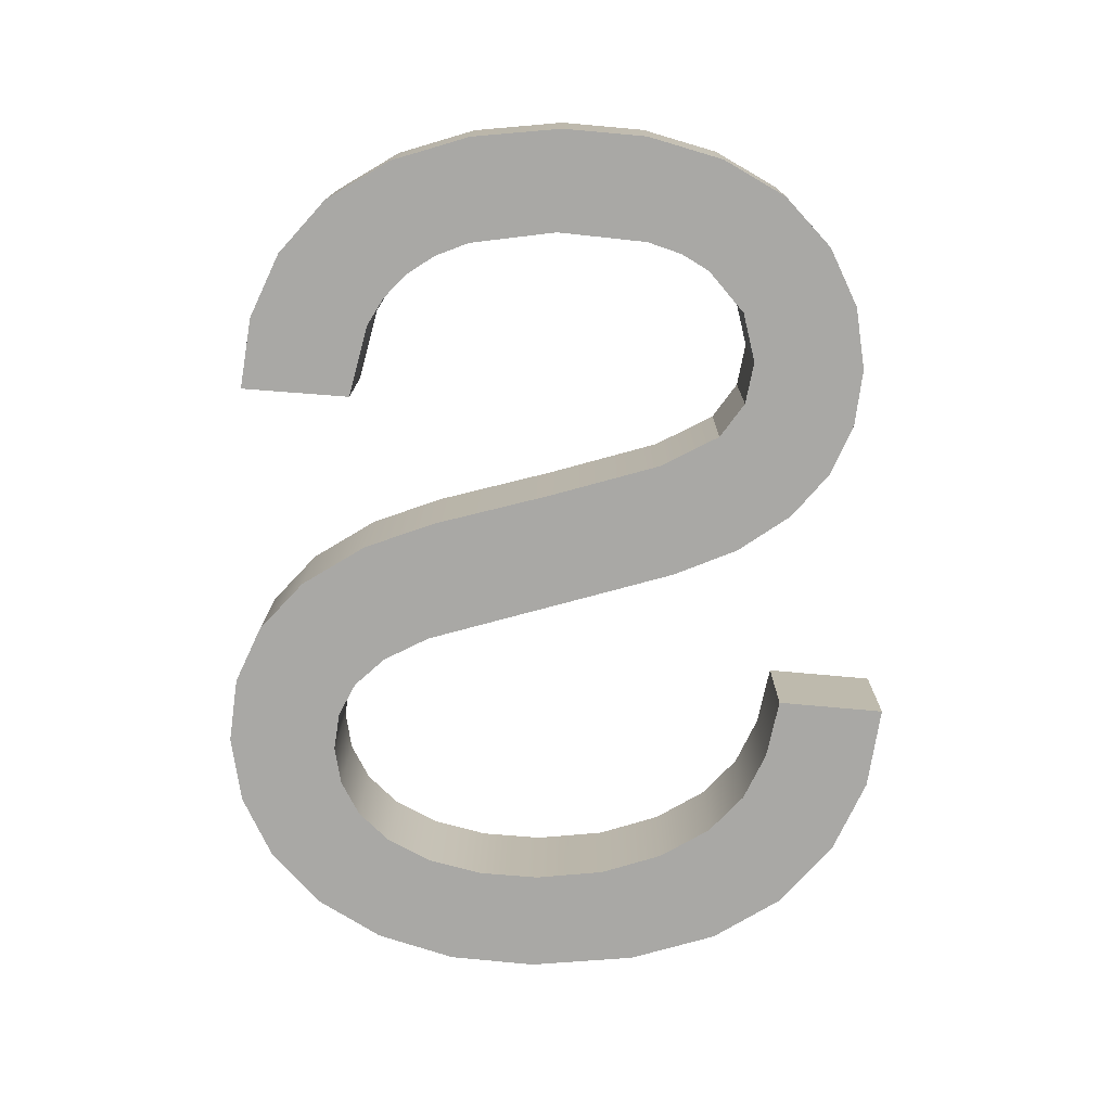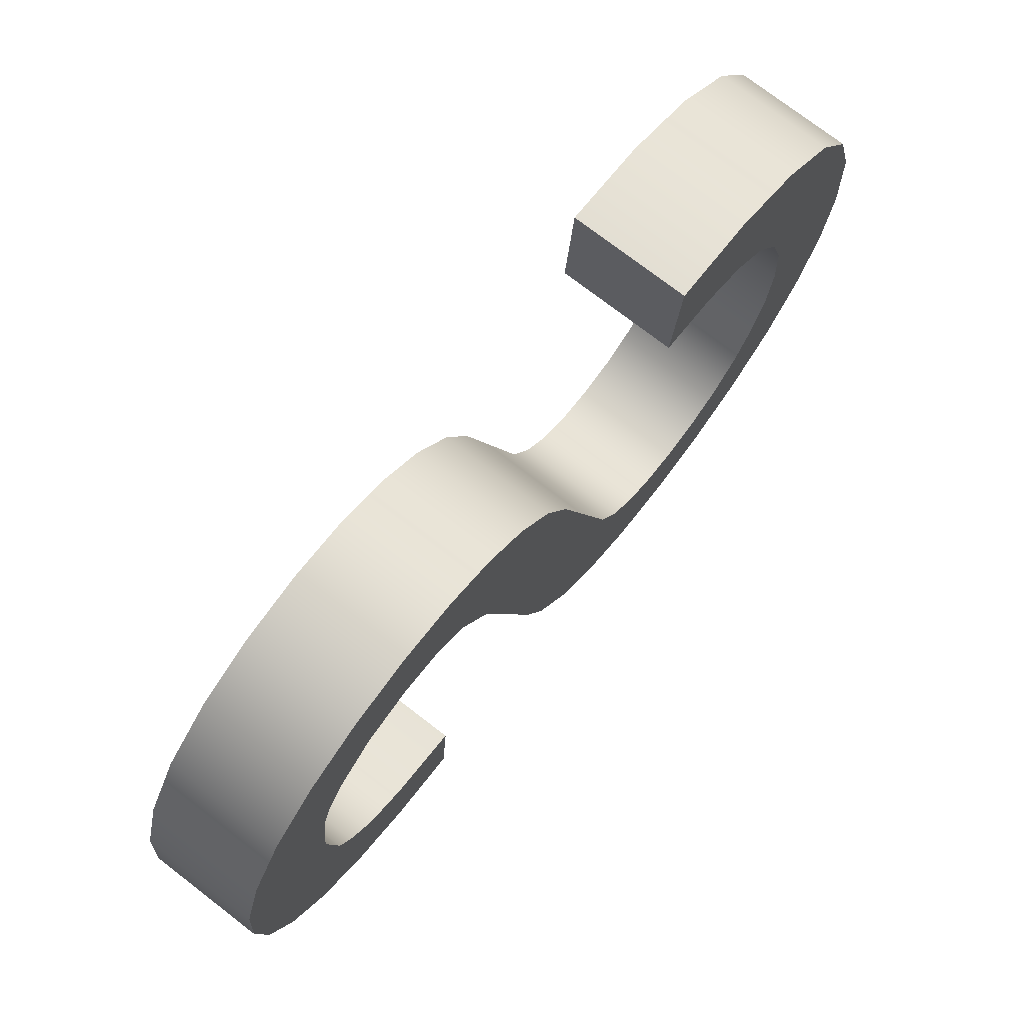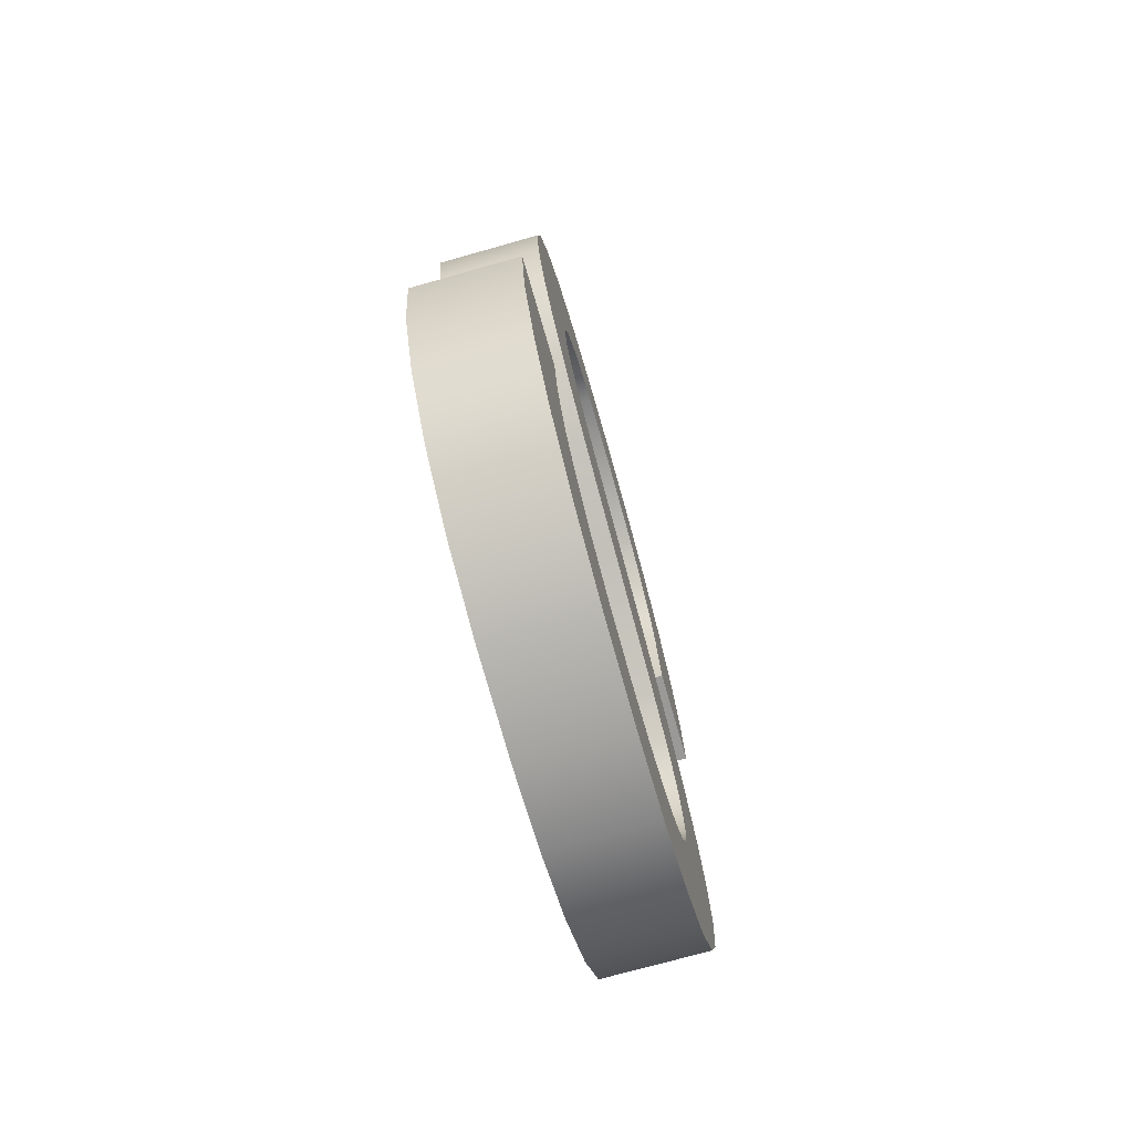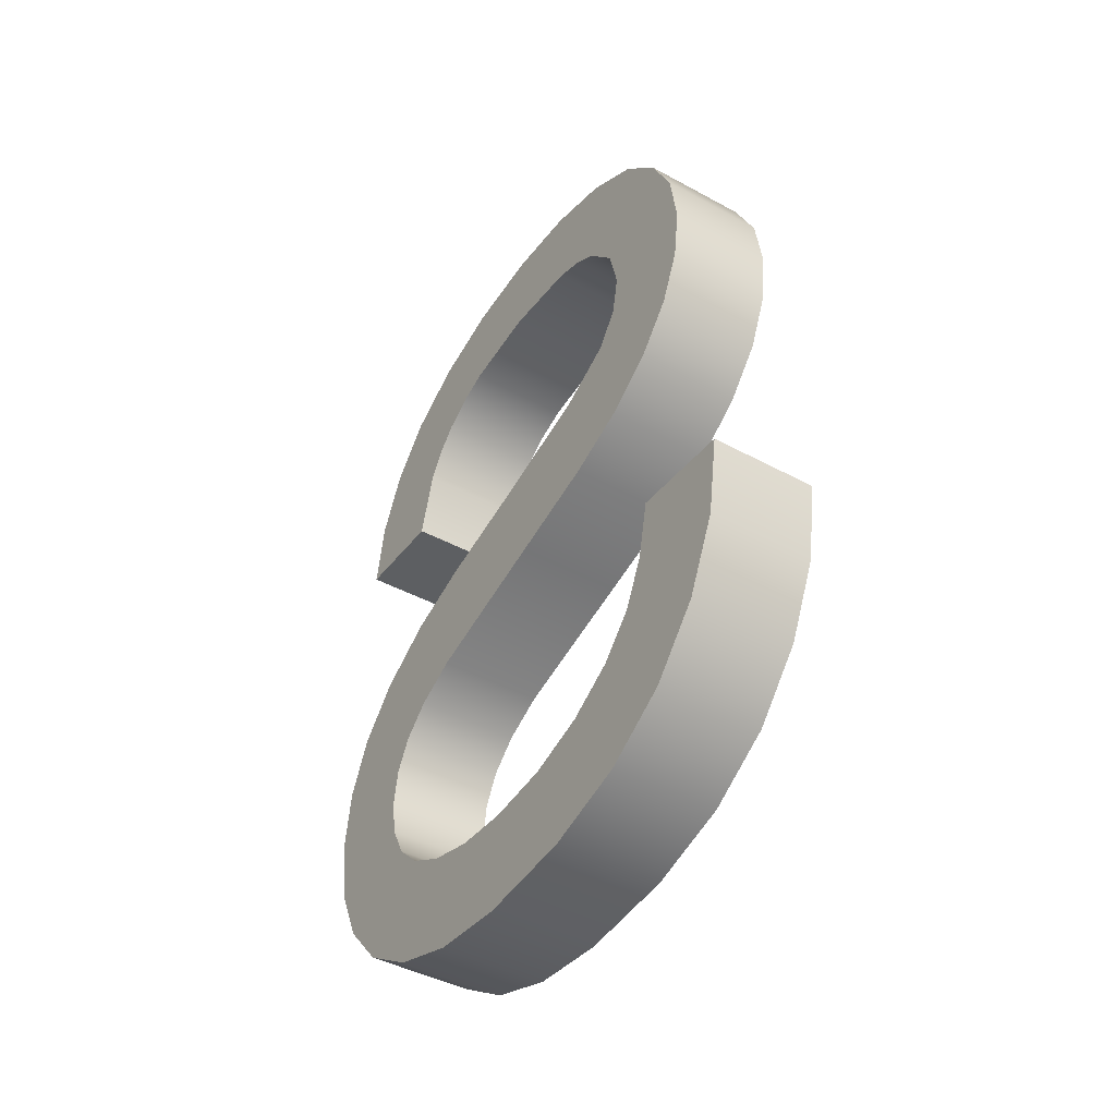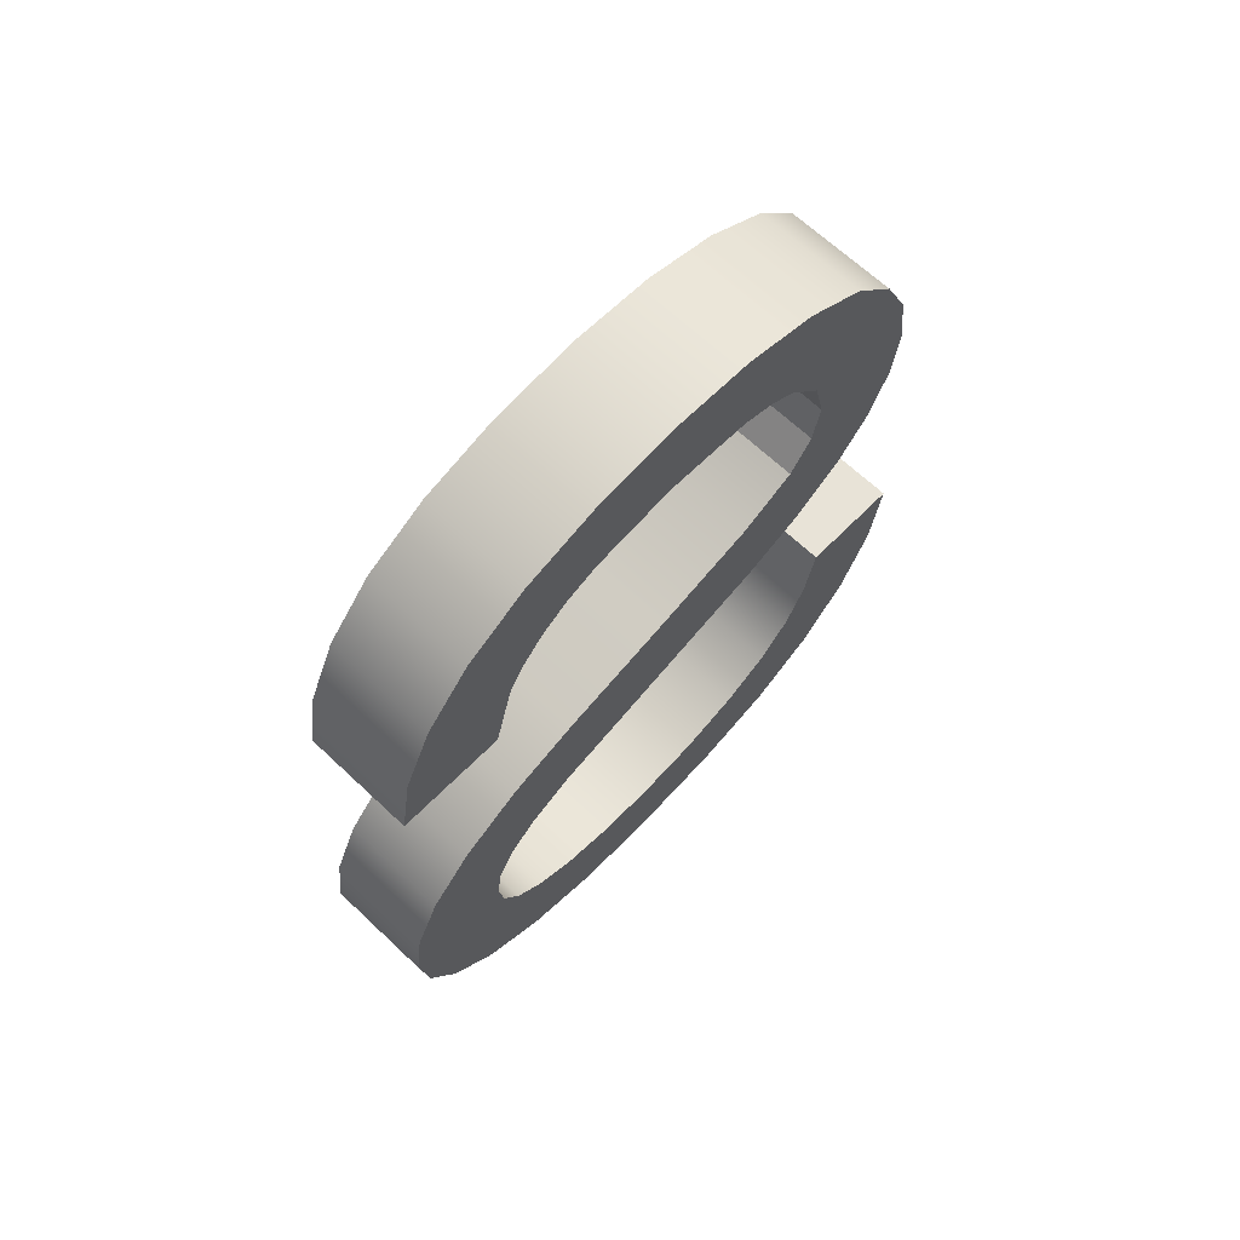
<metadata>
{"format":"obj","ext":"obj","renderer":"f3d","projection":"perspective","resolution":1024,"background":"white","views":[{"elev":14.9,"azim":-89.5,"up":"+Y"},{"elev":75.5,"azim":-142.5,"up":"+Z"},{"elev":-73.1,"azim":15.8,"up":"+Y"},{"elev":-43.3,"azim":-32.7,"up":"+Y"},{"elev":66.4,"azim":-136.6,"up":"+Y"}]}
</metadata>
<code>
o mesh96/mesh96-geometry#mesh96-geometry
v 0.34 0.2341 -0.3088
v 0.34 0.227 -0.3075
v 0.34 0.2328 -0.3066
v 0.34 0.2287 -0.308
v 0.34 0.2201 -0.308
v 0.3439 0.2328 -0.3066
v 0.34 0.2302 -0.3092
v 0.3439 0.227 -0.3075
v 0.34 0.2213 -0.3061
v 0.34 0.2255 -0.3078
v 0.3439 0.2341 -0.3088
v 0.34 0.231 -0.305
v 0.34 0.2348 -0.3114
v 0.3439 0.2287 -0.308
v 0.3439 0.2255 -0.3078
v 0.3439 0.2213 -0.3061
v 0.34 0.2243 -0.3087
v 0.3439 0.231 -0.305
v 0.34 0.2308 -0.3102
v 0.3439 0.2302 -0.3092
v 0.3439 0.2201 -0.308
v 0.34 0.2229 -0.3047
v 0.3439 0.2229 -0.3047
v 0.3439 0.2243 -0.3087
v 0.34 0.2191 -0.3103
v 0.3439 0.2348 -0.3114
v 0.34 0.2289 -0.304
v 0.34 0.2312 -0.3114
v 0.3439 0.2308 -0.3102
v 0.3439 0.2191 -0.3103
v 0.34 0.2232 -0.3108
v 0.34 0.2351 -0.3144
v 0.3439 0.2289 -0.304
v 0.34 0.2315 -0.3146
v 0.3439 0.2312 -0.3114
v 0.34 0.2247 -0.3039
v 0.3439 0.2232 -0.3108
v 0.34 0.2181 -0.3139
v 0.3439 0.2351 -0.3144
v 0.34 0.2267 -0.3036
v 0.3439 0.2315 -0.3146
v 0.3439 0.2247 -0.3039
v 0.34 0.2221 -0.3148
v 0.3439 0.2181 -0.3139
v 0.3439 0.2348 -0.3176
v 0.34 0.2348 -0.3176
v 0.3439 0.2267 -0.3036
v 0.3439 0.2312 -0.3176
v 0.3439 0.2221 -0.3148
v 0.34 0.2167 -0.3193
v 0.3439 0.2167 -0.3193
v 0.34 0.2312 -0.3176
v 0.34 0.221 -0.319
v 0.3439 0.234 -0.3204
v 0.34 0.234 -0.3204
v 0.34 0.2307 -0.3189
v 0.3439 0.221 -0.319
v 0.34 0.2201 -0.3216
v 0.3439 0.2158 -0.3209
v 0.3439 0.2307 -0.3189
v 0.34 0.2158 -0.3209
v 0.3439 0.2201 -0.3216
v 0.34 0.2327 -0.3227
v 0.34 0.2301 -0.3199
v 0.3439 0.2301 -0.3199
v 0.34 0.2149 -0.322
v 0.3439 0.2149 -0.322
v 0.3439 0.2327 -0.3227
v 0.34 0.2292 -0.3207
v 0.3439 0.2292 -0.3207
v 0.34 0.2187 -0.3239
v 0.3439 0.2187 -0.3239
v 0.3439 0.2308 -0.3244
v 0.34 0.2282 -0.3213
v 0.34 0.2137 -0.3227
v 0.3439 0.2137 -0.3227
v 0.3439 0.2282 -0.3213
v 0.34 0.2308 -0.3244
v 0.3439 0.226 -0.3259
v 0.34 0.2257 -0.322
v 0.3439 0.217 -0.3255
v 0.34 0.2124 -0.3229
v 0.3439 0.2124 -0.3229
v 0.3439 0.2257 -0.322
v 0.3439 0.2285 -0.3254
v 0.34 0.226 -0.3259
v 0.34 0.217 -0.3255
v 0.3439 0.2081 -0.3254
v 0.34 0.2062 -0.3237
v 0.3439 0.2062 -0.3237
v 0.34 0.2285 -0.3254
v 0.3439 0.215 -0.3265
v 0.34 0.2081 -0.3254
v 0.3439 0.2103 -0.3264
v 0.34 0.211 -0.3227
v 0.3439 0.211 -0.3227
v 0.34 0.215 -0.3265
v 0.34 0.2103 -0.3264
v 0.34 0.2097 -0.322
v 0.3439 0.2097 -0.322
v 0.3439 0.2127 -0.3268
v 0.34 0.2127 -0.3268
v 0.34 0.2047 -0.3214
v 0.3439 0.2047 -0.3214
v 0.34 0.2087 -0.3209
v 0.3439 0.2087 -0.3209
v 0.34 0.2038 -0.3186
v 0.34 0.2079 -0.3194
v 0.3439 0.2079 -0.3194
v 0.3439 0.2038 -0.3186
v 0.3439 0.2035 -0.3155
v 0.34 0.2073 -0.3175
v 0.3439 0.2073 -0.3175
v 0.34 0.2035 -0.3155
v 0.34 0.2038 -0.3117
v 0.3439 0.2072 -0.3153
v 0.34 0.2072 -0.3153
v 0.3439 0.2038 -0.3117
v 0.34 0.2074 -0.3128
v 0.3439 0.2074 -0.3128
v 0.34 0.2048 -0.3085
v 0.34 0.2081 -0.3106
v 0.3439 0.2081 -0.3106
v 0.3439 0.2048 -0.3085
v 0.34 0.2091 -0.3088
v 0.3439 0.2091 -0.3088
v 0.3439 0.2063 -0.306
v 0.34 0.2104 -0.3075
v 0.3439 0.2104 -0.3075
v 0.34 0.2063 -0.306
v 0.3439 0.2121 -0.3067
v 0.34 0.2121 -0.3067
v 0.34 0.2084 -0.3042
v 0.3439 0.2142 -0.3063
v 0.3439 0.2084 -0.3042
v 0.34 0.2142 -0.3063
v 0.34 0.211 -0.3029
v 0.3439 0.211 -0.3029
v 0.34 0.2139 -0.3025
v 0.3439 0.2139 -0.3025
f 1 2 3
f 2 1 4
f 3 2 1
f 4 1 2
f 5 3 2
f 2 3 5
f 6 1 3
f 3 1 6
f 4 1 7
f 7 1 4
f 4 8 2
f 2 8 4
f 9 3 5
f 5 3 9
f 5 2 10
f 10 2 5
f 1 6 11
f 11 6 1
f 12 6 3
f 3 6 12
f 7 1 13
f 13 1 7
f 7 14 4
f 4 14 7
f 8 4 14
f 14 4 8
f 15 2 8
f 8 2 15
f 9 12 3
f 3 12 9
f 5 16 9
f 9 16 5
f 2 15 10
f 10 15 2
f 5 10 17
f 17 10 5
f 8 11 6
f 6 11 8
f 11 13 1
f 1 13 11
f 6 12 18
f 18 12 6
f 7 13 19
f 19 13 7
f 14 7 20
f 20 7 14
f 11 8 14
f 14 8 11
f 8 21 15
f 15 21 8
f 22 12 9
f 9 12 22
f 16 5 21
f 21 5 16
f 23 9 16
f 16 9 23
f 24 10 15
f 15 10 24
f 10 24 17
f 17 24 10
f 5 17 25
f 25 17 5
f 6 21 8
f 8 21 6
f 13 11 26
f 26 11 13
f 27 18 12
f 12 18 27
f 18 16 6
f 6 16 18
f 19 13 28
f 28 13 19
f 29 7 19
f 19 7 29
f 7 29 20
f 20 29 7
f 11 14 20
f 20 14 11
f 15 21 24
f 24 21 15
f 22 27 12
f 12 27 22
f 9 23 22
f 22 23 9
f 5 30 21
f 21 30 5
f 6 16 21
f 21 16 6
f 18 23 16
f 16 23 18
f 24 31 17
f 17 31 24
f 25 17 31
f 31 17 25
f 30 5 25
f 25 5 30
f 11 20 26
f 26 20 11
f 26 32 13
f 13 32 26
f 18 27 33
f 33 27 18
f 28 13 34
f 34 13 28
f 35 19 28
f 28 19 35
f 19 35 29
f 29 35 19
f 26 20 29
f 29 20 26
f 24 21 30
f 30 21 24
f 36 27 22
f 22 27 36
f 23 36 22
f 22 36 23
f 33 23 18
f 18 23 33
f 31 24 37
f 37 24 31
f 25 31 38
f 38 31 25
f 38 30 25
f 25 30 38
f 32 26 39
f 39 26 32
f 34 13 32
f 32 13 34
f 40 33 27
f 27 33 40
f 41 28 34
f 34 28 41
f 28 41 35
f 35 41 28
f 26 29 35
f 35 29 26
f 24 30 37
f 37 30 24
f 27 36 40
f 40 36 27
f 36 23 42
f 42 23 36
f 33 42 23
f 23 42 33
f 37 43 31
f 31 43 37
f 38 31 43
f 43 31 38
f 30 38 44
f 44 38 30
f 26 41 39
f 39 41 26
f 45 32 39
f 39 32 45
f 34 32 46
f 46 32 34
f 33 40 47
f 47 40 33
f 34 48 41
f 41 48 34
f 26 35 41
f 41 35 26
f 37 30 44
f 44 30 37
f 36 47 40
f 40 47 36
f 47 36 42
f 42 36 47
f 42 33 47
f 47 33 42
f 43 37 49
f 49 37 43
f 38 43 50
f 50 43 38
f 38 51 44
f 44 51 38
f 39 41 45
f 45 41 39
f 32 45 46
f 46 45 32
f 34 46 52
f 52 46 34
f 48 34 52
f 52 34 48
f 45 41 48
f 48 41 45
f 37 44 49
f 49 44 37
f 49 53 43
f 43 53 49
f 50 43 53
f 53 43 50
f 51 38 50
f 50 38 51
f 49 44 51
f 51 44 49
f 54 46 45
f 45 46 54
f 52 46 55
f 55 46 52
f 56 48 52
f 52 48 56
f 45 48 54
f 54 48 45
f 53 49 57
f 57 49 53
f 50 53 58
f 58 53 50
f 50 59 51
f 51 59 50
f 49 51 57
f 57 51 49
f 46 54 55
f 55 54 46
f 52 55 56
f 56 55 52
f 48 56 60
f 60 56 48
f 54 48 60
f 60 48 54
f 57 58 53
f 53 58 57
f 50 58 61
f 61 58 50
f 59 50 61
f 61 50 59
f 62 51 59
f 59 51 62
f 57 51 62
f 62 51 57
f 54 63 55
f 55 63 54
f 56 55 64
f 64 55 56
f 56 65 60
f 60 65 56
f 54 60 65
f 65 60 54
f 58 57 62
f 62 57 58
f 61 58 66
f 66 58 61
f 66 59 61
f 61 59 66
f 62 59 67
f 67 59 62
f 63 54 68
f 68 54 63
f 69 55 63
f 63 55 69
f 64 55 69
f 69 55 64
f 65 56 64
f 64 56 65
f 54 65 70
f 70 65 54
f 62 71 58
f 58 71 62
f 66 58 71
f 71 58 66
f 59 66 67
f 67 66 59
f 62 67 72
f 72 67 62
f 54 70 68
f 68 70 54
f 73 63 68
f 68 63 73
f 69 63 74
f 74 63 69
f 69 65 64
f 64 65 69
f 65 69 70
f 70 69 65
f 71 62 72
f 72 62 71
f 66 71 75
f 75 71 66
f 66 76 67
f 67 76 66
f 72 67 76
f 76 67 72
f 68 70 77
f 77 70 68
f 63 73 78
f 78 73 63
f 68 79 73
f 73 79 68
f 74 63 80
f 80 63 74
f 77 69 74
f 74 69 77
f 69 77 70
f 70 77 69
f 81 71 72
f 72 71 81
f 75 71 82
f 82 71 75
f 76 66 75
f 75 66 76
f 72 76 83
f 83 76 72
f 68 77 84
f 84 77 68
f 85 78 73
f 73 78 85
f 86 63 78
f 78 63 86
f 68 84 79
f 79 84 68
f 73 79 85
f 85 79 73
f 80 63 86
f 86 63 80
f 84 74 80
f 80 74 84
f 74 84 77
f 77 84 74
f 71 81 87
f 87 81 71
f 72 88 81
f 81 88 72
f 82 71 89
f 89 71 82
f 83 75 82
f 82 75 83
f 75 83 76
f 76 83 75
f 72 83 90
f 90 83 72
f 78 85 91
f 91 85 78
f 86 78 91
f 91 78 86
f 84 86 79
f 79 86 84
f 79 91 85
f 85 91 79
f 86 84 80
f 80 84 86
f 92 87 81
f 81 87 92
f 93 71 87
f 87 71 93
f 72 90 88
f 88 90 72
f 81 88 94
f 94 88 81
f 89 71 93
f 93 71 89
f 89 95 82
f 82 95 89
f 95 83 82
f 82 83 95
f 96 90 83
f 83 90 96
f 91 79 86
f 86 79 91
f 87 92 97
f 97 92 87
f 81 94 92
f 92 94 81
f 93 87 98
f 98 87 93
f 90 93 88
f 88 93 90
f 88 98 94
f 94 98 88
f 93 90 89
f 89 90 93
f 89 99 95
f 95 99 89
f 83 95 96
f 96 95 83
f 100 90 96
f 96 90 100
f 101 97 92
f 92 97 101
f 98 87 97
f 97 87 98
f 92 94 101
f 101 94 92
f 98 88 93
f 93 88 98
f 102 94 98
f 98 94 102
f 90 103 89
f 89 103 90
f 103 99 89
f 89 99 103
f 99 96 95
f 95 96 99
f 100 104 90
f 90 104 100
f 96 99 100
f 100 99 96
f 97 101 102
f 102 101 97
f 98 97 102
f 102 97 98
f 94 102 101
f 101 102 94
f 103 90 104
f 104 90 103
f 103 105 99
f 99 105 103
f 106 104 100
f 100 104 106
f 99 106 100
f 100 106 99
f 104 107 103
f 103 107 104
f 103 108 105
f 105 108 103
f 106 99 105
f 105 99 106
f 109 104 106
f 106 104 109
f 107 104 110
f 110 104 107
f 107 108 103
f 103 108 107
f 109 105 108
f 108 105 109
f 105 109 106
f 106 109 105
f 109 110 104
f 104 110 109
f 111 107 110
f 110 107 111
f 107 112 108
f 108 112 107
f 108 113 109
f 109 113 108
f 113 110 109
f 109 110 113
f 107 111 114
f 114 111 107
f 113 111 110
f 110 111 113
f 114 112 107
f 107 112 114
f 113 108 112
f 112 108 113
f 111 115 114
f 114 115 111
f 116 111 113
f 113 111 116
f 114 117 112
f 112 117 114
f 112 116 113
f 113 116 112
f 115 111 118
f 118 111 115
f 115 119 114
f 114 119 115
f 120 111 116
f 116 111 120
f 114 119 117
f 117 119 114
f 116 112 117
f 117 112 116
f 120 118 111
f 111 118 120
f 118 121 115
f 115 121 118
f 115 122 119
f 119 122 115
f 116 119 120
f 120 119 116
f 119 116 117
f 117 116 119
f 123 118 120
f 120 118 123
f 121 118 124
f 124 118 121
f 121 125 115
f 115 125 121
f 115 125 122
f 122 125 115
f 123 119 122
f 122 119 123
f 119 123 120
f 120 123 119
f 126 118 123
f 123 118 126
f 126 124 118
f 118 124 126
f 127 121 124
f 124 121 127
f 121 128 125
f 125 128 121
f 126 122 125
f 125 122 126
f 122 126 123
f 123 126 122
f 129 124 126
f 126 124 129
f 121 127 130
f 130 127 121
f 131 127 124
f 124 127 131
f 121 132 128
f 128 132 121
f 128 126 125
f 125 126 128
f 131 124 129
f 129 124 131
f 126 128 129
f 129 128 126
f 127 133 130
f 130 133 127
f 130 132 121
f 121 132 130
f 134 127 131
f 131 127 134
f 132 129 128
f 128 129 132
f 129 132 131
f 131 132 129
f 133 127 135
f 135 127 133
f 133 136 130
f 130 136 133
f 130 136 132
f 132 136 130
f 134 135 127
f 127 135 134
f 131 136 134
f 134 136 131
f 136 131 132
f 132 131 136
f 135 137 133
f 133 137 135
f 137 136 133
f 133 136 137
f 134 138 135
f 135 138 134
f 139 134 136
f 136 134 139
f 137 135 138
f 138 135 137
f 136 137 139
f 139 137 136
f 138 134 140
f 140 134 138
f 134 139 140
f 140 139 134
f 138 139 137
f 137 139 138
f 139 138 140
f 140 138 139

</code>
